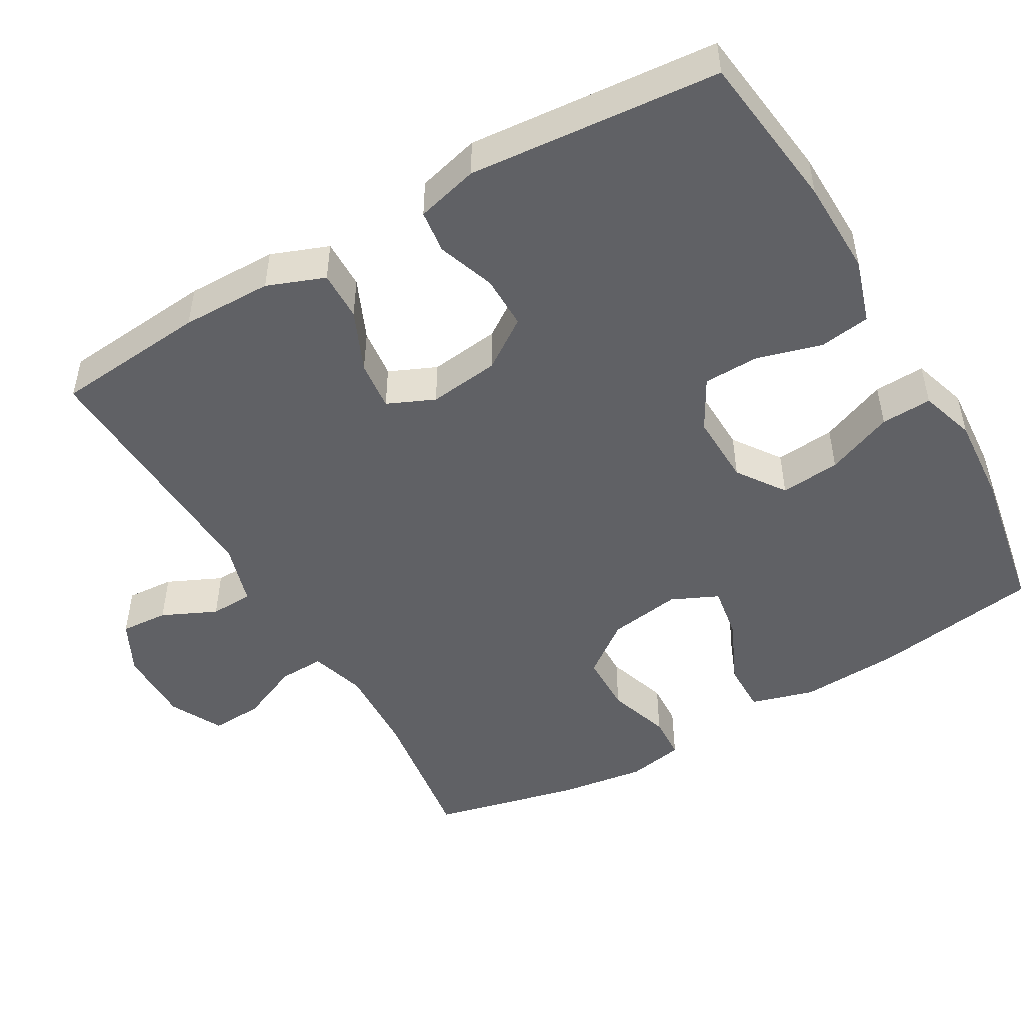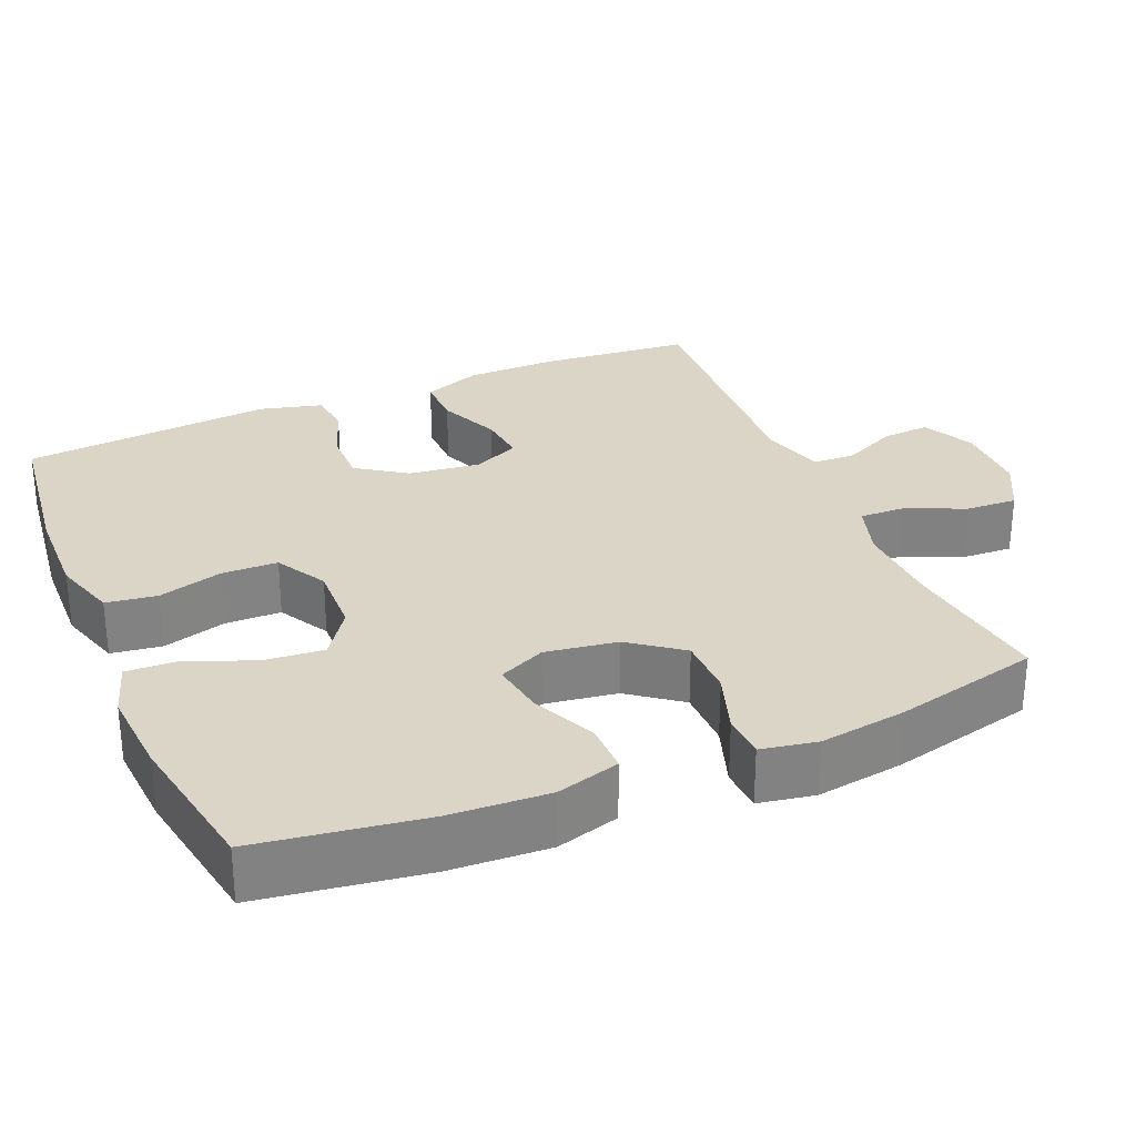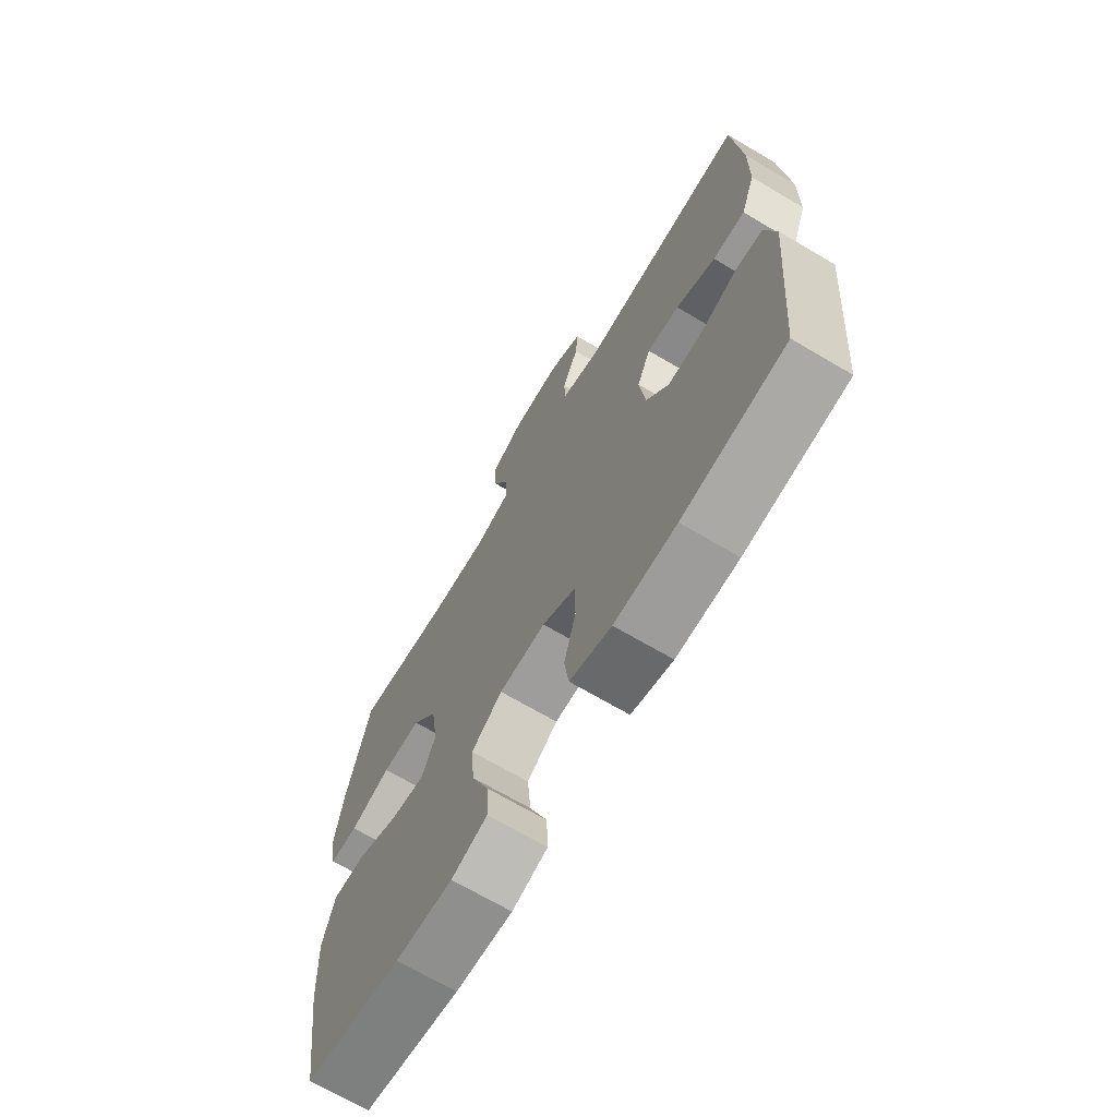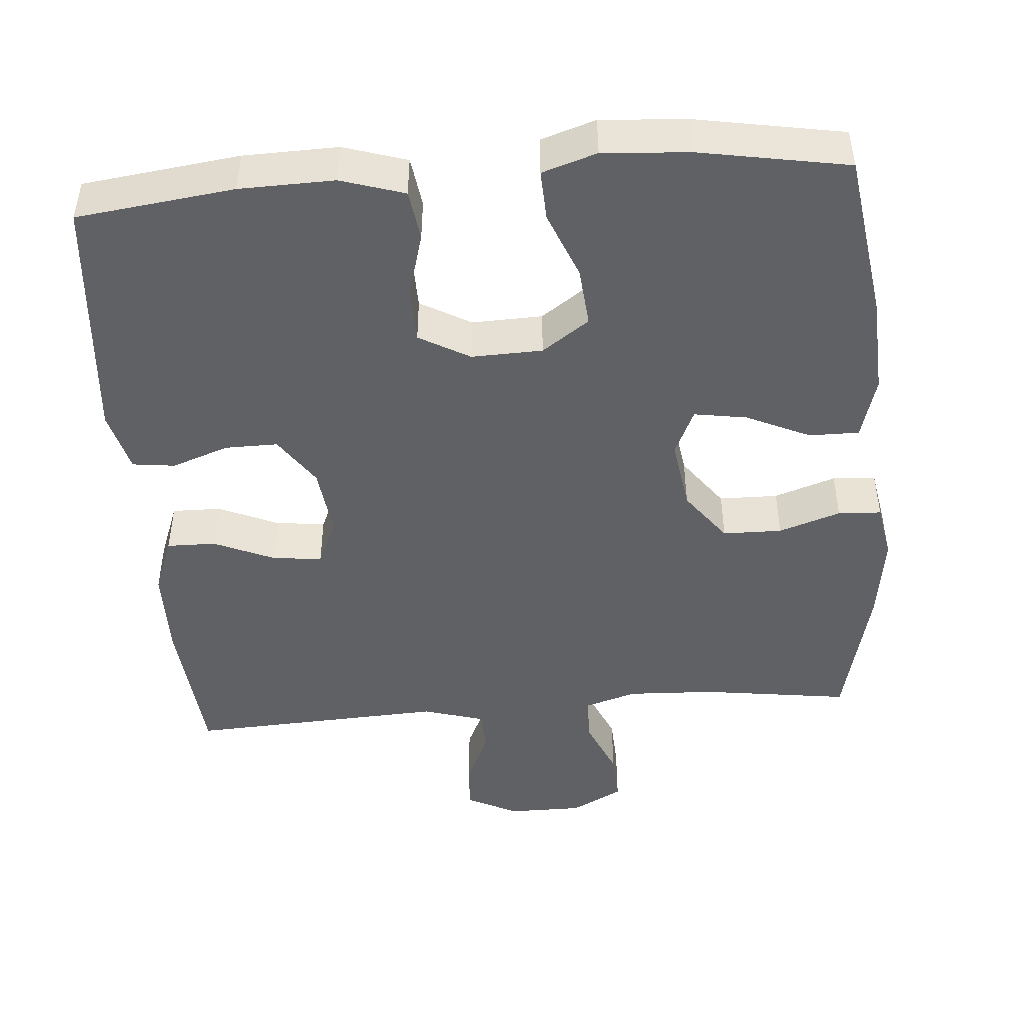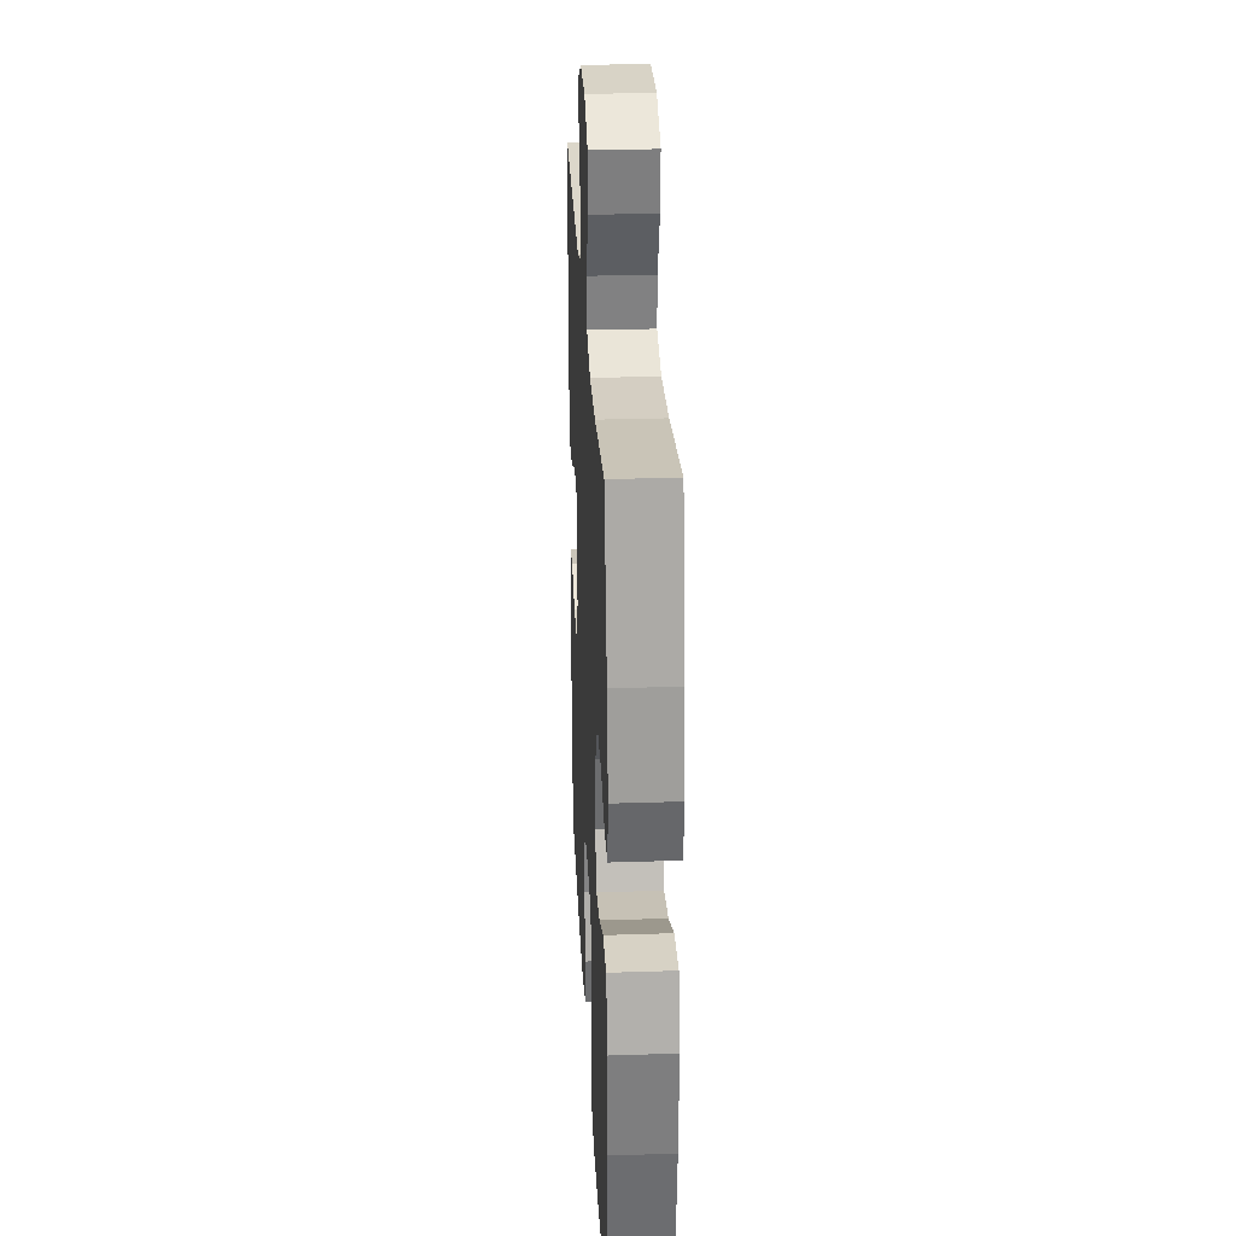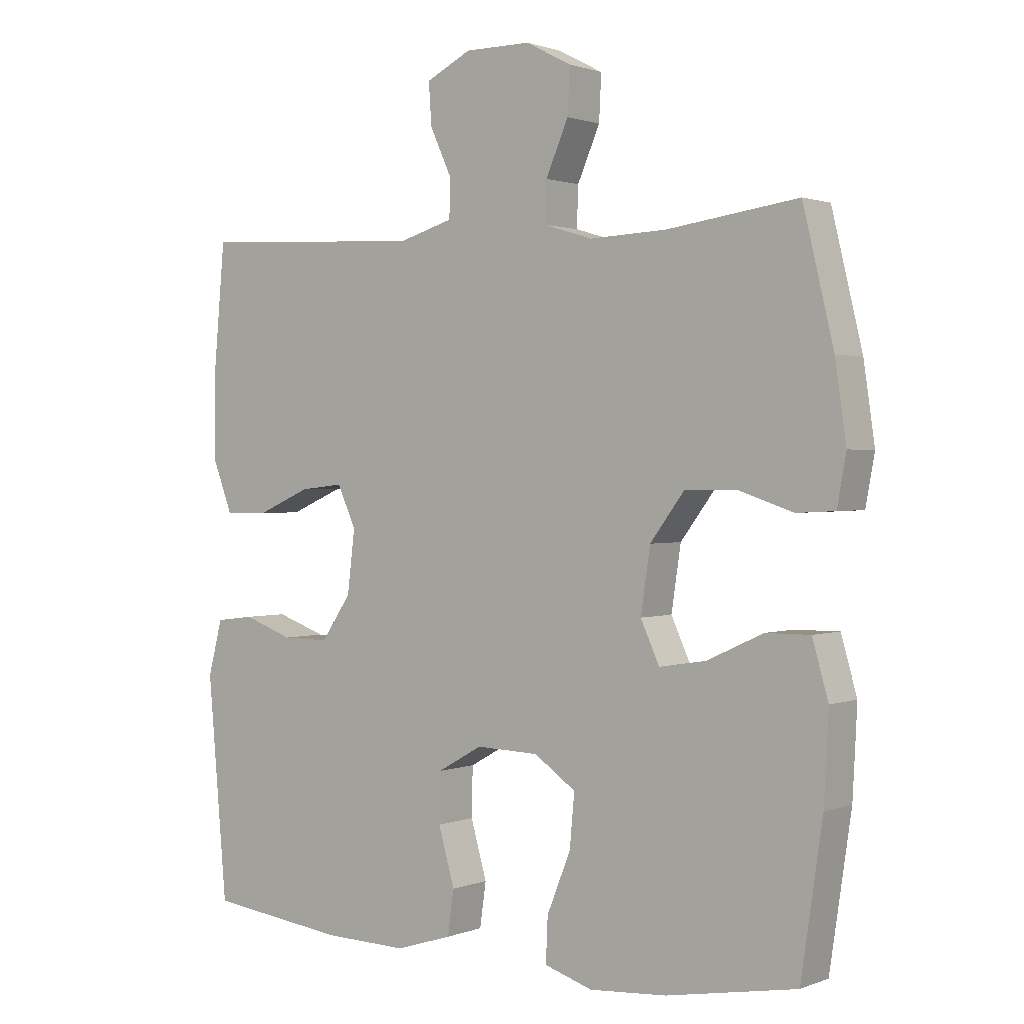
<metadata>
{"format":"obj","ext":"obj","renderer":"f3d","projection":"perspective","resolution":1024,"background":"white","views":[{"elev":-49.5,"azim":120.0,"up":"+Y"},{"elev":29.5,"azim":-112.9,"up":"+Y"},{"elev":-69.0,"azim":59.4,"up":"+Z"},{"elev":-46.8,"azim":-175.4,"up":"+Y"},{"elev":27.8,"azim":-92.9,"up":"+Z"},{"elev":1.2,"azim":-143.3,"up":"+Z"}]}
</metadata>
<code>
o path7224
v -0.5388 0.0375 0.2685
v -0.5561 0.0375 0.1497
v -0.5421 0.0375 0.0728
v -0.4827 0.0375 0.06966
v -0.3979 0.0375 0.09801
v -0.3166 0.0375 0.09698
v -0.2637 0.0375 0.02625
v -0.2489 0.0375 -0.07227
v -0.2781 0.0375 -0.1361
v -0.3504 0.0375 -0.1246
v -0.4382 0.0375 -0.08438
v -0.5071 0.0375 -0.08383
v -0.532 0.0375 -0.1702
v -0.5249 0.0375 -0.3059
v -0.4913 0.0375 -0.5345
v -0.2887 0.0375 -0.5705
v -0.1688 0.0375 -0.579
v -0.0938 0.0375 -0.555
v -0.0968 0.0375 -0.4856
v -0.1337 0.0375 -0.3938
v -0.1411 0.0375 -0.3119
v -0.07623 0.0375 -0.2666
v 0.02122 0.0375 -0.2635
v 0.0908 0.0375 -0.3028
v 0.09242 0.0375 -0.3795
v 0.06735 0.0375 -0.4679
v 0.07722 0.0375 -0.537
v 0.1644 0.0375 -0.5645
v 0.2946 0.0375 -0.5614
v 0.5104 0.0375 -0.5345
v 0.5403 0.0375 -0.1915
v 0.5182 0.0375 -0.1063
v 0.4595 0.0375 -0.09909
v 0.3816 0.0375 -0.1269
v 0.3087 0.0375 -0.1277
v 0.2623 0.0375 -0.05964
v 0.2506 0.0375 0.03695
v 0.279 0.0375 0.1015
v 0.347 0.0375 0.094
v 0.43 0.0375 0.05776
v 0.4977 0.0375 0.05669
v 0.5277 0.0375 0.1351
v 0.5292 0.0375 0.2589
v 0.5104 0.0375 0.4675
v 0.1587 0.0375 0.4495
v 0.07401 0.0375 0.4745
v 0.07185 0.0375 0.5331
v 0.1062 0.0375 0.6072
v 0.1106 0.0375 0.6723
v 0.04032 0.0375 0.7076
v -0.06225 0.0375 0.7076
v -0.1331 0.0375 0.6706
v -0.1295 0.0375 0.6001
v -0.09444 0.0375 0.5195
v -0.09228 0.0375 0.4573
v -0.1679 0.0375 0.4341
v -0.2881 0.0375 0.4392
v -0.4913 0.0375 0.4675
v -0.5388 -0.0375 0.2685
v -0.5561 -0.0375 0.1497
v -0.5421 -0.0375 0.0728
v -0.4827 -0.0375 0.06966
v -0.3979 -0.0375 0.09801
v -0.3166 -0.0375 0.09698
v -0.2637 -0.0375 0.02625
v -0.2489 -0.0375 -0.07227
v -0.2781 -0.0375 -0.1361
v -0.3504 -0.0375 -0.1246
v -0.4382 -0.0375 -0.08438
v -0.5071 -0.0375 -0.08383
v -0.532 -0.0375 -0.1702
v -0.5249 -0.0375 -0.3059
v -0.4913 -0.0375 -0.5345
v -0.2887 -0.0375 -0.5705
v -0.1688 -0.0375 -0.579
v -0.0938 -0.0375 -0.555
v -0.0968 -0.0375 -0.4856
v -0.1337 -0.0375 -0.3938
v -0.1411 -0.0375 -0.3119
v -0.07623 -0.0375 -0.2666
v 0.02122 -0.0375 -0.2635
v 0.0908 -0.0375 -0.3028
v 0.09242 -0.0375 -0.3795
v 0.06735 -0.0375 -0.4679
v 0.07722 -0.0375 -0.537
v 0.1644 -0.0375 -0.5645
v 0.2946 -0.0375 -0.5614
v 0.5104 -0.0375 -0.5345
v 0.5403 -0.0375 -0.1915
v 0.5182 -0.0375 -0.1063
v 0.4595 -0.0375 -0.09909
v 0.3816 -0.0375 -0.1269
v 0.3087 -0.0375 -0.1277
v 0.2623 -0.0375 -0.05964
v 0.2506 -0.0375 0.03695
v 0.279 -0.0375 0.1015
v 0.347 -0.0375 0.094
v 0.43 -0.0375 0.05776
v 0.4977 -0.0375 0.05669
v 0.5277 -0.0375 0.1351
v 0.5292 -0.0375 0.2589
v 0.5104 -0.0375 0.4675
v 0.1587 -0.0375 0.4495
v 0.07401 -0.0375 0.4745
v 0.07185 -0.0375 0.5331
v 0.1062 -0.0375 0.6072
v 0.1106 -0.0375 0.6723
v 0.04032 -0.0375 0.7076
v -0.06225 -0.0375 0.7076
v -0.1331 -0.0375 0.6706
v -0.1295 -0.0375 0.6001
v -0.09444 -0.0375 0.5195
v -0.09228 -0.0375 0.4573
v -0.1679 -0.0375 0.4341
v -0.2881 -0.0375 0.4392
v -0.4913 -0.0375 0.4675
v -0.5388 0.0375 0.2685
v -0.5561 0.0375 0.1497
v -0.5421 0.0375 0.0728
v -0.5421 0.0375 0.0728
v -0.4827 0.0375 0.06966
v -0.5071 0.0375 -0.08383
v -0.5071 0.0375 -0.08383
v -0.532 0.0375 -0.1702
v -0.5249 0.0375 -0.3059
v -0.4382 0.0375 -0.08438
v -0.4913 0.0375 0.4675
v -0.4913 0.0375 0.4675
v -0.4913 0.0375 -0.5345
v -0.4913 0.0375 -0.5345
v -0.3979 0.0375 0.09801
v -0.3504 0.0375 -0.1246
v -0.2887 0.0375 -0.5705
v -0.2881 0.0375 0.4392
v -0.3166 0.0375 0.09698
v -0.2781 0.0375 -0.1361
v -0.2781 0.0375 -0.1361
v -0.2637 0.0375 0.02625
v -0.1688 0.0375 -0.579
v -0.1679 0.0375 0.4341
v -0.2489 0.0375 -0.07227
v -0.1337 0.0375 -0.3938
v -0.1411 0.0375 -0.3119
v -0.1411 0.0375 -0.3119
v -0.0938 0.0375 -0.555
v -0.0938 0.0375 -0.555
v -0.09228 0.0375 0.4573
v -0.09228 0.0375 0.4573
v -0.07623 0.0375 -0.2666
v -0.0968 0.0375 -0.4856
v -0.06225 0.0375 0.7076
v -0.1331 0.0375 0.6706
v -0.1331 0.0375 0.6706
v -0.1295 0.0375 0.6001
v -0.09444 0.0375 0.5195
v 0.02122 0.0375 -0.2635
v 0.04032 0.0375 0.7076
v 0.0908 0.0375 -0.3028
v 0.1106 0.0375 0.6723
v 0.1106 0.0375 0.6723
v 0.09242 0.0375 -0.3795
v 0.06735 0.0375 -0.4679
v 0.07722 0.0375 -0.537
v 0.07722 0.0375 -0.537
v 0.1062 0.0375 0.6072
v 0.07185 0.0375 0.5331
v 0.07401 0.0375 0.4745
v 0.07401 0.0375 0.4745
v 0.1587 0.0375 0.4495
v 0.1644 0.0375 -0.5645
v 0.2946 0.0375 -0.5614
v 0.2506 0.0375 0.03695
v 0.279 0.0375 0.1015
v 0.279 0.0375 0.1015
v 0.2623 0.0375 -0.05964
v 0.3087 0.0375 -0.1277
v 0.347 0.0375 0.094
v 0.3816 0.0375 -0.1269
v 0.43 0.0375 0.05776
v 0.4595 0.0375 -0.09909
v 0.5104 0.0375 0.4675
v 0.5104 0.0375 0.4675
v 0.4977 0.0375 0.05669
v 0.4977 0.0375 0.05669
v 0.5182 0.0375 -0.1063
v 0.5182 0.0375 -0.1063
v 0.5104 0.0375 -0.5345
v 0.5104 0.0375 -0.5345
v 0.5277 0.0375 0.1351
v 0.5403 0.0375 -0.1915
v 0.5292 0.0375 0.2589
v -0.5388 -0.0375 0.2685
v -0.5561 -0.0375 0.1497
v -0.5421 -0.0375 0.0728
v -0.5421 -0.0375 0.0728
v -0.4827 -0.0375 0.06966
v -0.5071 -0.0375 -0.08383
v -0.5071 -0.0375 -0.08383
v -0.532 -0.0375 -0.1702
v -0.5249 -0.0375 -0.3059
v -0.4382 -0.0375 -0.08438
v -0.4913 -0.0375 0.4675
v -0.4913 -0.0375 0.4675
v -0.4913 -0.0375 -0.5345
v -0.4913 -0.0375 -0.5345
v -0.3979 -0.0375 0.09801
v -0.3504 -0.0375 -0.1246
v -0.2887 -0.0375 -0.5705
v -0.2881 -0.0375 0.4392
v -0.3166 -0.0375 0.09698
v -0.2781 -0.0375 -0.1361
v -0.2781 -0.0375 -0.1361
v -0.2637 -0.0375 0.02625
v -0.1688 -0.0375 -0.579
v -0.1679 -0.0375 0.4341
v -0.2489 -0.0375 -0.07227
v -0.1337 -0.0375 -0.3938
v -0.1411 -0.0375 -0.3119
v -0.1411 -0.0375 -0.3119
v -0.0938 -0.0375 -0.555
v -0.0938 -0.0375 -0.555
v -0.09228 -0.0375 0.4573
v -0.09228 -0.0375 0.4573
v -0.07623 -0.0375 -0.2666
v -0.0968 -0.0375 -0.4856
v -0.06225 -0.0375 0.7076
v -0.1331 -0.0375 0.6706
v -0.1331 -0.0375 0.6706
v -0.1295 -0.0375 0.6001
v -0.09444 -0.0375 0.5195
v 0.02122 -0.0375 -0.2635
v 0.04032 -0.0375 0.7076
v 0.0908 -0.0375 -0.3028
v 0.1106 -0.0375 0.6723
v 0.1106 -0.0375 0.6723
v 0.09242 -0.0375 -0.3795
v 0.06735 -0.0375 -0.4679
v 0.07722 -0.0375 -0.537
v 0.07722 -0.0375 -0.537
v 0.1062 -0.0375 0.6072
v 0.07185 -0.0375 0.5331
v 0.07401 -0.0375 0.4745
v 0.07401 -0.0375 0.4745
v 0.1587 -0.0375 0.4495
v 0.1644 -0.0375 -0.5645
v 0.2946 -0.0375 -0.5614
v 0.2506 -0.0375 0.03695
v 0.279 -0.0375 0.1015
v 0.279 -0.0375 0.1015
v 0.2623 -0.0375 -0.05964
v 0.3087 -0.0375 -0.1277
v 0.347 -0.0375 0.094
v 0.3816 -0.0375 -0.1269
v 0.43 -0.0375 0.05776
v 0.4595 -0.0375 -0.09909
v 0.5104 -0.0375 0.4675
v 0.5104 -0.0375 0.4675
v 0.4977 -0.0375 0.05669
v 0.4977 -0.0375 0.05669
v 0.5182 -0.0375 -0.1063
v 0.5182 -0.0375 -0.1063
v 0.5104 -0.0375 -0.5345
v 0.5104 -0.0375 -0.5345
v 0.5277 -0.0375 0.1351
v 0.5403 -0.0375 -0.1915
v 0.5292 -0.0375 0.2589
f 246 253 251
f 200 218 211
f 232 241 240
f 258 264 254
f 254 264 252
f 253 265 255
f 229 226 227
f 218 224 211
f 226 241 232
f 231 247 216
f 256 244 266
f 214 217 208
f 213 222 215
f 244 248 266
f 252 266 248
f 192 206 209
f 208 217 200
f 236 251 233
f 233 250 231
f 211 207 200
f 265 253 262
f 211 224 216
f 199 207 201
f 216 247 213
f 222 248 242
f 266 252 264
f 242 241 230
f 193 206 192
f 260 255 265
f 246 251 236
f 217 214 225
f 238 245 237
f 213 215 210
f 196 193 194
f 208 200 204
f 231 250 247
f 225 214 220
f 224 231 216
f 250 233 251
f 200 217 218
f 210 215 209
f 213 247 222
f 247 248 222
f 245 246 236
f 237 245 236
f 192 209 202
f 200 207 199
f 262 253 246
f 229 241 226
f 230 241 229
f 248 244 242
f 206 210 209
f 206 193 196
f 222 242 230
f 199 201 197
f 232 240 234
f 1 2 60 59
f 2 120 195 60
f 3 4 62 61
f 123 13 71 198
f 13 14 72 71
f 11 12 70 69
f 128 1 59 203
f 14 130 205 72
f 4 5 63 62
f 10 11 69 68
f 15 16 74 73
f 57 58 116 115
f 5 6 64 63
f 137 10 68 212
f 6 7 65 64
f 16 17 75 74
f 56 57 115 114
f 8 9 67 66
f 7 8 66 65
f 20 144 219 78
f 17 146 221 75
f 148 56 114 223
f 21 22 80 79
f 19 20 78 77
f 18 19 77 76
f 51 153 228 109
f 52 53 111 110
f 53 54 112 111
f 54 55 113 112
f 22 23 81 80
f 50 51 109 108
f 23 24 82 81
f 160 50 108 235
f 25 26 84 83
f 26 164 239 84
f 48 49 107 106
f 47 48 106 105
f 168 47 105 243
f 45 46 104 103
f 27 28 86 85
f 24 25 83 82
f 28 29 87 86
f 37 174 249 95
f 36 37 95 94
f 35 36 94 93
f 38 39 97 96
f 34 35 93 92
f 39 40 98 97
f 33 34 92 91
f 182 45 103 257
f 40 184 259 98
f 186 33 91 261
f 29 188 263 87
f 41 42 100 99
f 31 32 90 89
f 43 44 102 101
f 42 43 101 100
f 30 31 89 88
f 171 176 178
f 125 136 143
f 157 165 166
f 183 179 189
f 179 177 189
f 178 180 190
f 154 152 151
f 143 136 149
f 151 157 166
f 156 141 172
f 181 191 169
f 139 133 142
f 138 140 147
f 169 191 173
f 177 173 191
f 117 134 131
f 133 125 142
f 161 158 176
f 158 156 175
f 136 125 132
f 190 187 178
f 136 141 149
f 124 126 132
f 141 138 172
f 147 167 173
f 191 189 177
f 167 155 166
f 118 117 131
f 185 190 180
f 171 161 176
f 142 150 139
f 163 162 170
f 138 135 140
f 121 119 118
f 133 129 125
f 156 172 175
f 150 145 139
f 149 141 156
f 175 176 158
f 125 143 142
f 135 134 140
f 138 147 172
f 172 147 173
f 170 161 171
f 162 161 170
f 117 127 134
f 125 124 132
f 187 171 178
f 154 151 166
f 155 154 166
f 173 167 169
f 131 134 135
f 131 121 118
f 147 155 167
f 124 122 126
f 157 159 165

</code>
